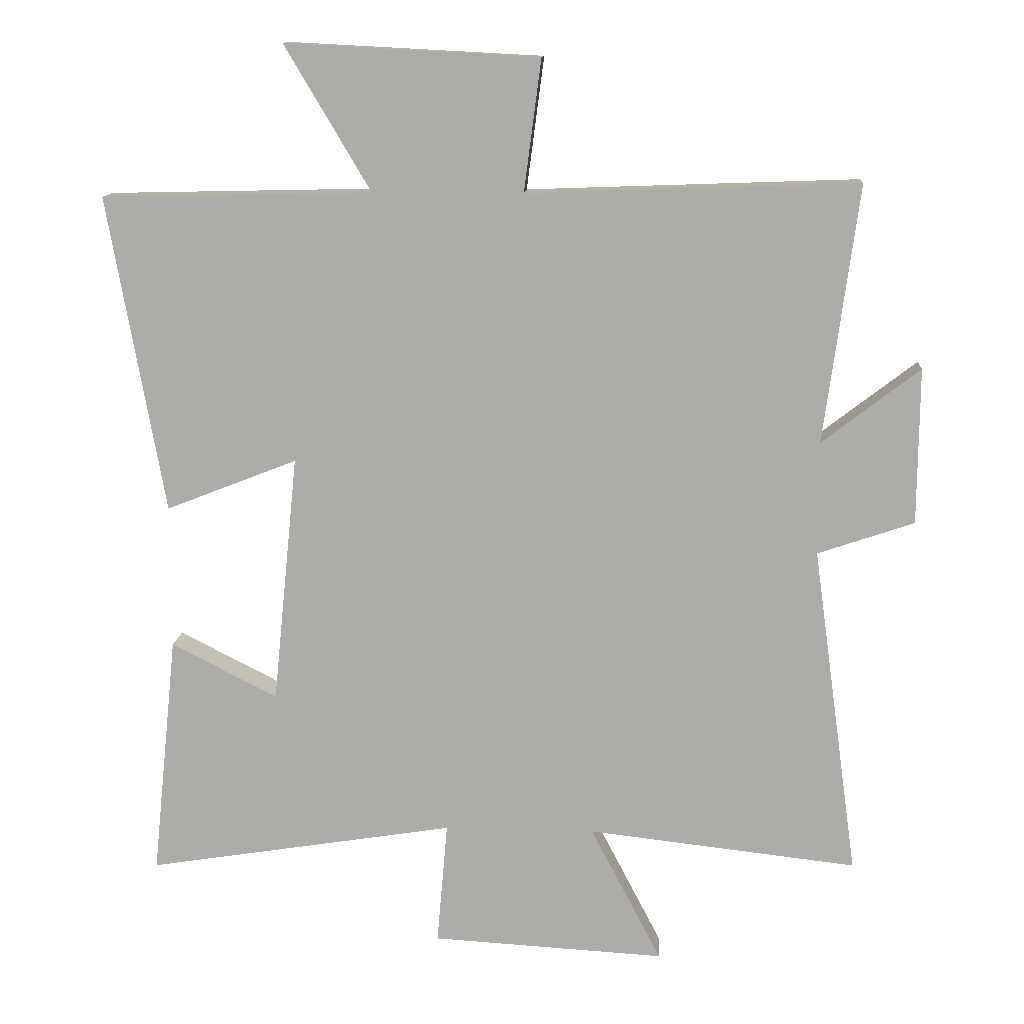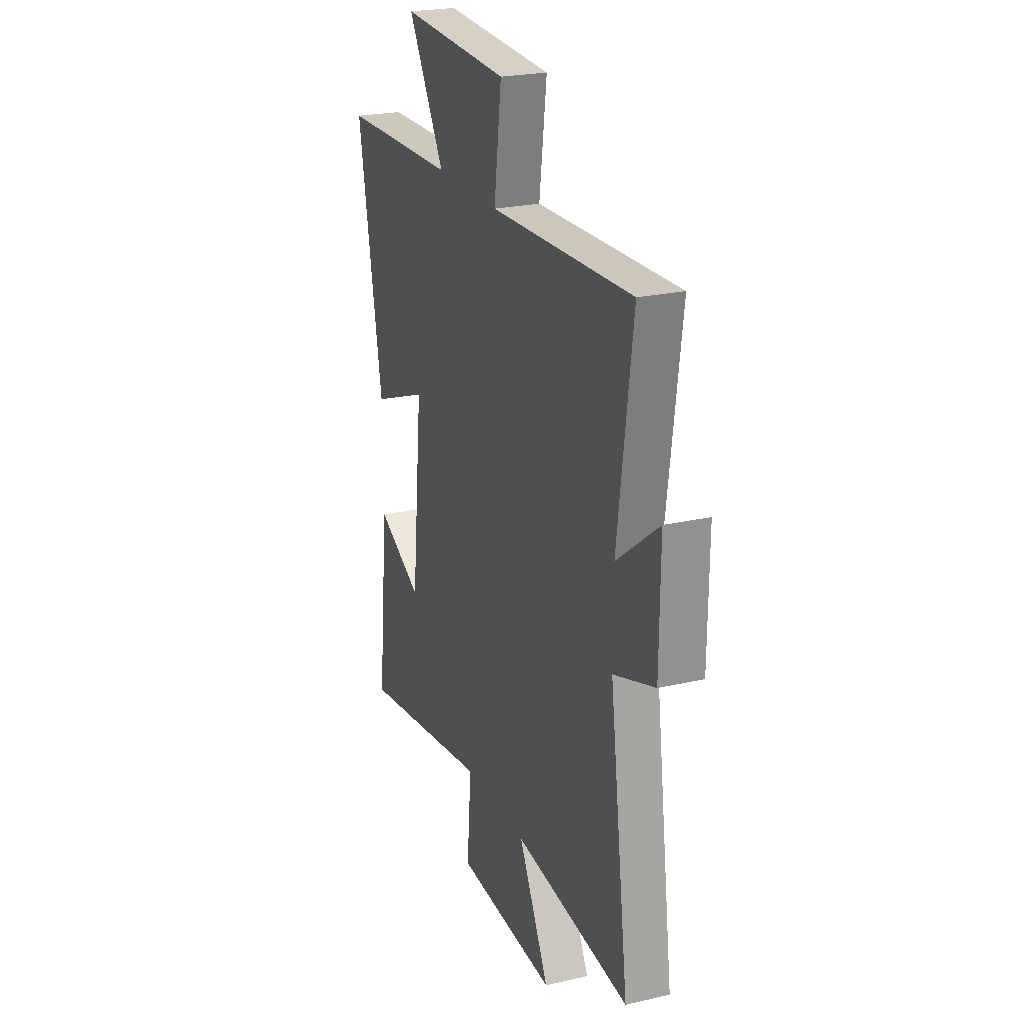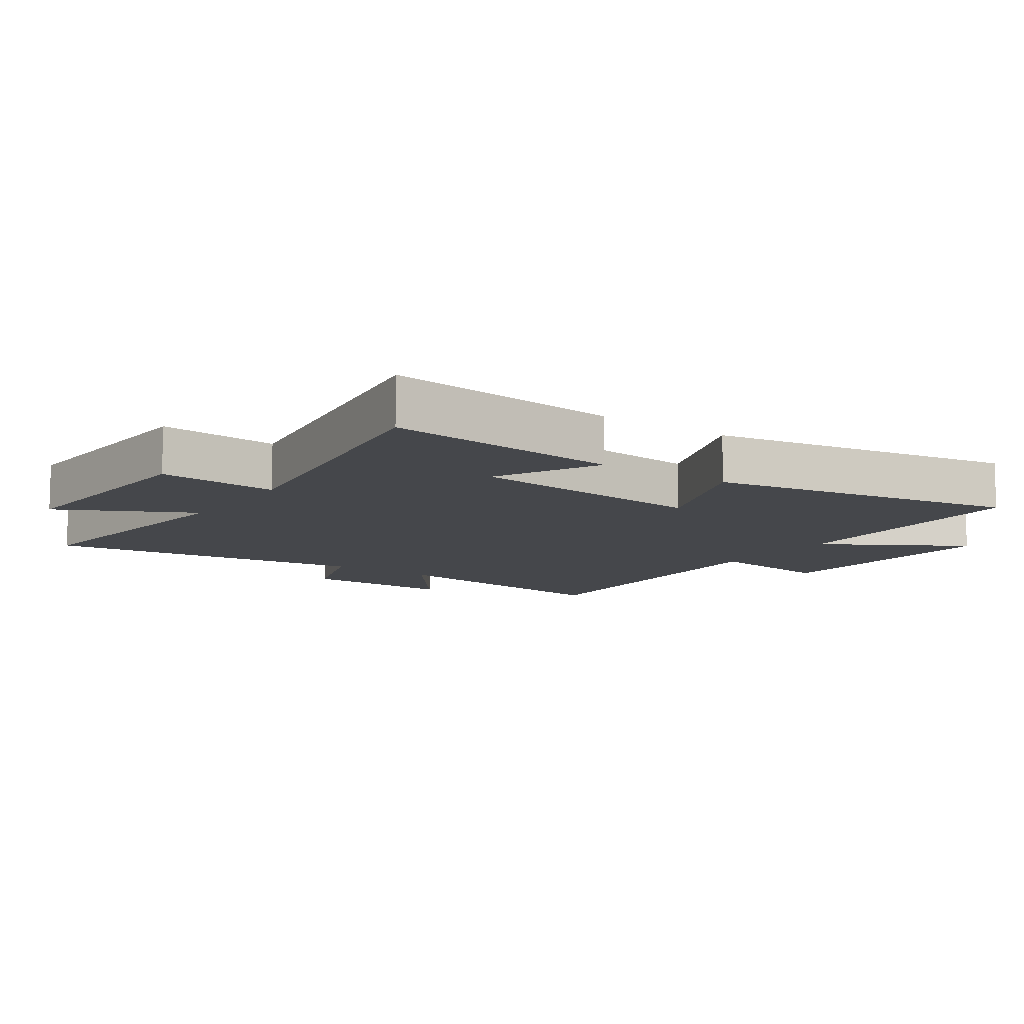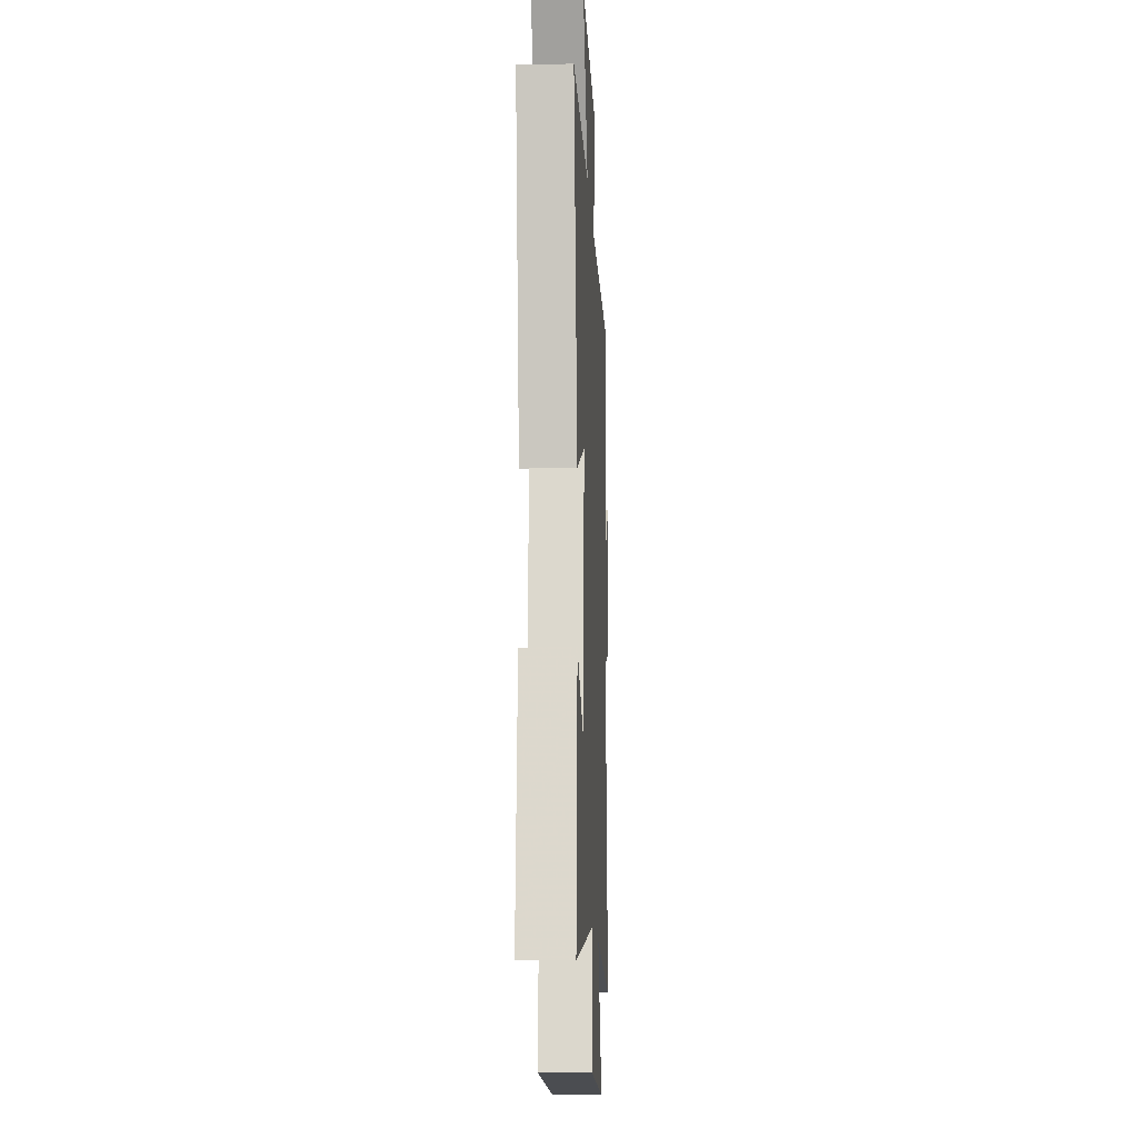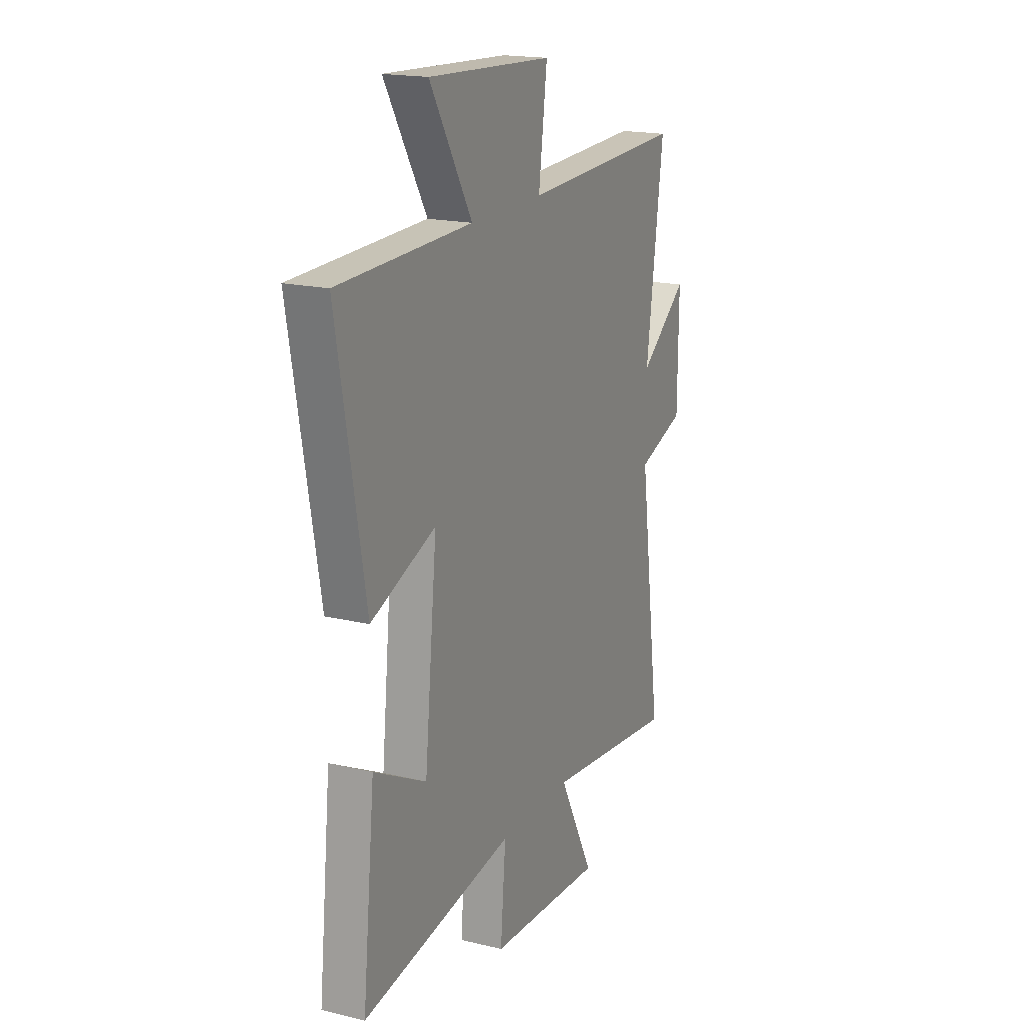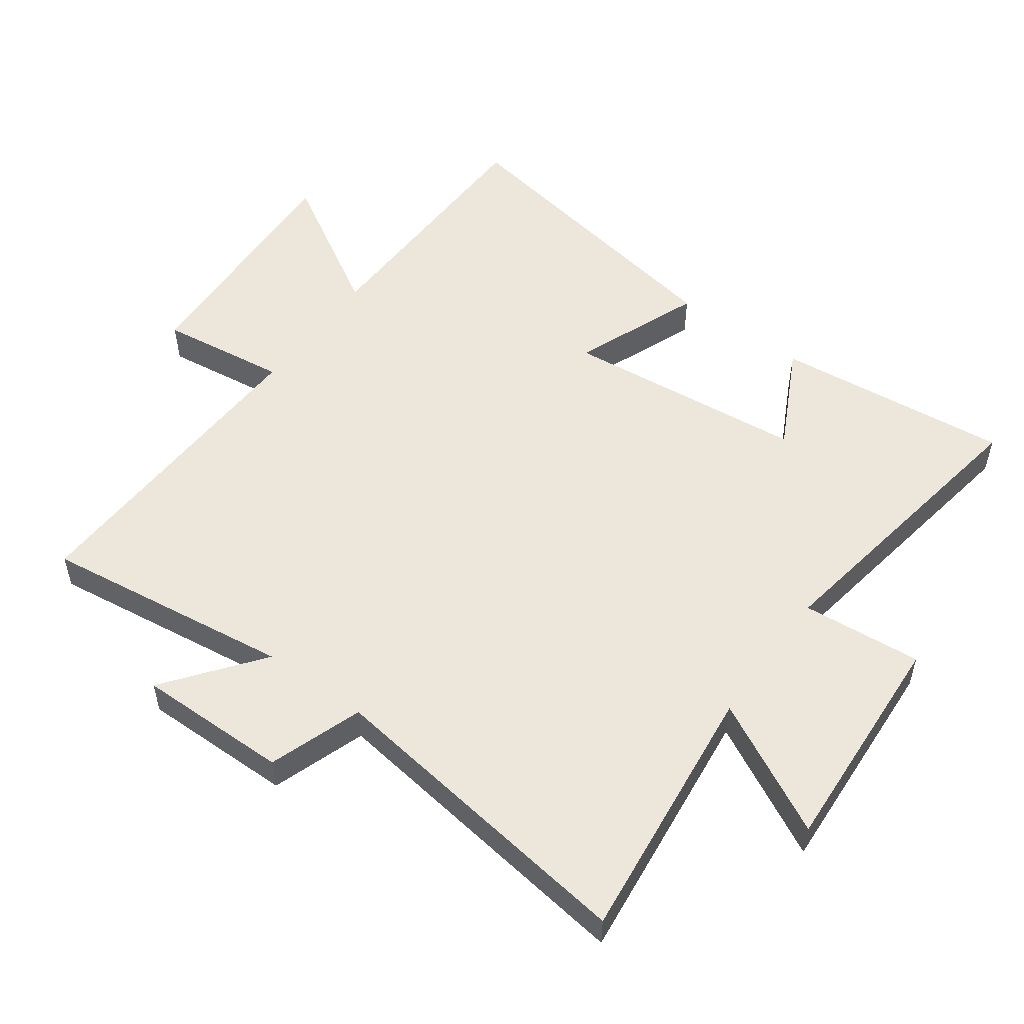
<metadata>
{"format":"obj","ext":"obj","renderer":"f3d","projection":"perspective","resolution":1024,"background":"white","views":[{"elev":12.4,"azim":4.0,"up":"+Z"},{"elev":23.4,"azim":68.6,"up":"+Z"},{"elev":-10.4,"azim":-124.9,"up":"+Y"},{"elev":-12.6,"azim":-87.3,"up":"+Z"},{"elev":18.3,"azim":-65.1,"up":"+Z"},{"elev":53.2,"azim":126.0,"up":"+Y"}]}
</metadata>
<code>
v 0.569 0.07 -0.546
v 0.16 0.07 -0.5
v 0.268 0.07 -0.707
v -0.086 0.07 -0.687
v -0.07 0.07 -0.5
v -0.538 0.07 -0.575
v -0.5 0.07 -0.207
v -0.339 0.07 -0.289
v -0.301 0.07 0.089
v -0.5 0.07 0.011
v -0.586 0.07 0.491
v -0.177 0.07 0.5
v -0.307 0.07 0.719
v 0.077 0.07 0.699
v 0.051 0.07 0.5
v 0.552 0.07 0.518
v 0.5 0.07 0.128
v 0.648 0.07 0.242
v 0.646 0.07 0.006
v 0.5 0.07 -0.044
v 0.569 0 -0.546
v 0.16 0 -0.5
v 0.268 0 -0.707
v -0.086 0 -0.687
v -0.07 0 -0.5
v -0.538 0 -0.575
v -0.5 0 -0.207
v -0.339 0 -0.289
v -0.301 0 0.089
v -0.5 0 0.011
v -0.586 0 0.491
v -0.177 0 0.5
v -0.307 0 0.719
v 0.077 0 0.699
v 0.051 0 0.5
v 0.552 0 0.518
v 0.5 0 0.128
v 0.648 0 0.242
v 0.646 0 0.006
v 0.5 0 -0.044
f 17 18 19 20
f 15 16 17
f 15 17 20
f 12 13 14 15
f 11 12 15
f 10 11 15
f 9 10 15
f 20 1 2
f 15 20 2
f 9 15 2
f 8 9 2
f 5 6 7 8
f 2 3 4 5
f 2 5 8
f 40 39 38 37
f 37 36 35
f 40 37 35
f 35 34 33 32
f 35 32 31
f 35 31 30
f 35 30 29
f 22 21 40
f 22 40 35
f 22 35 29
f 22 29 28
f 28 27 26 25
f 25 24 23 22
f 28 25 22
f 1 21 22 2
f 2 22 23 3
f 3 23 24 4
f 4 24 25 5
f 5 25 26 6
f 6 26 27 7
f 7 27 28 8
f 8 28 29 9
f 9 29 30 10
f 10 30 31 11
f 11 31 32 12
f 12 32 33 13
f 13 33 34 14
f 14 34 35 15
f 15 35 36 16
f 16 36 37 17
f 17 37 38 18
f 18 38 39 19
f 19 39 40 20
f 20 40 21 1

</code>
